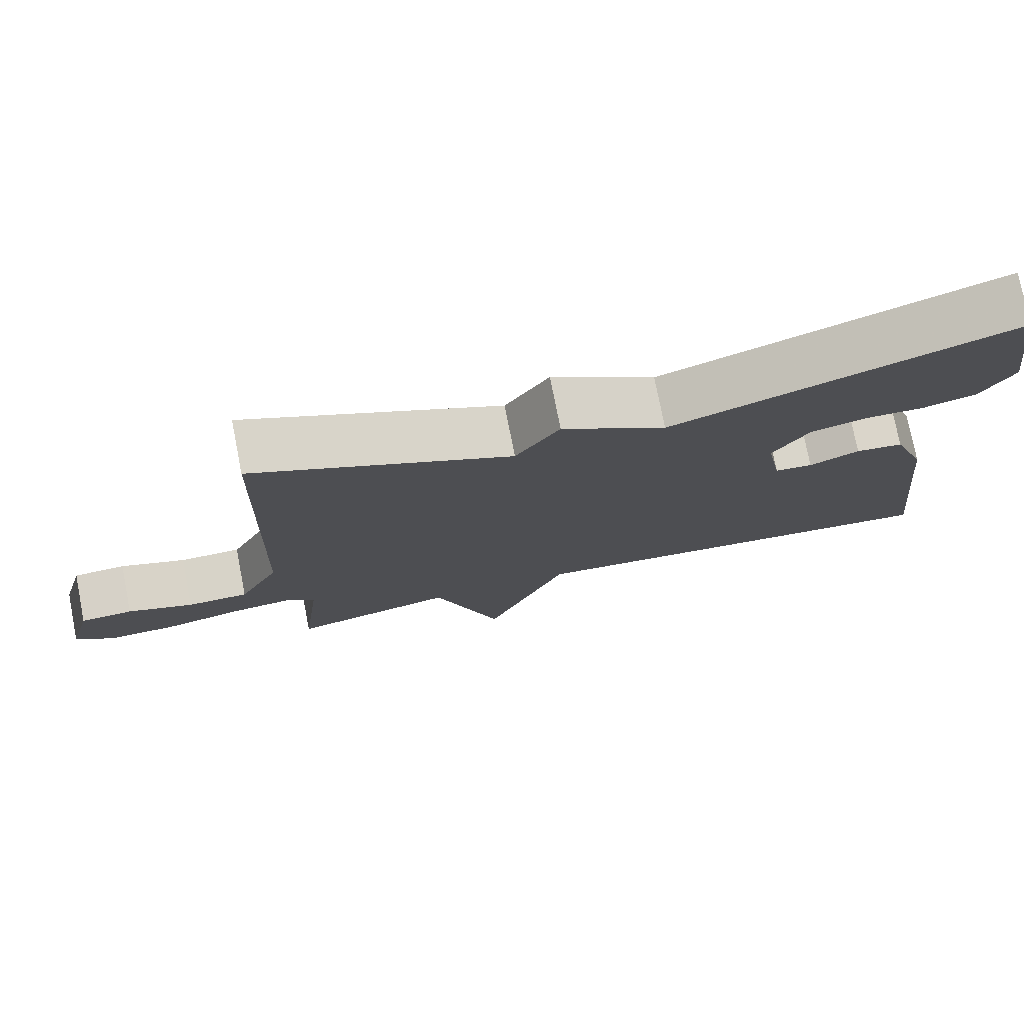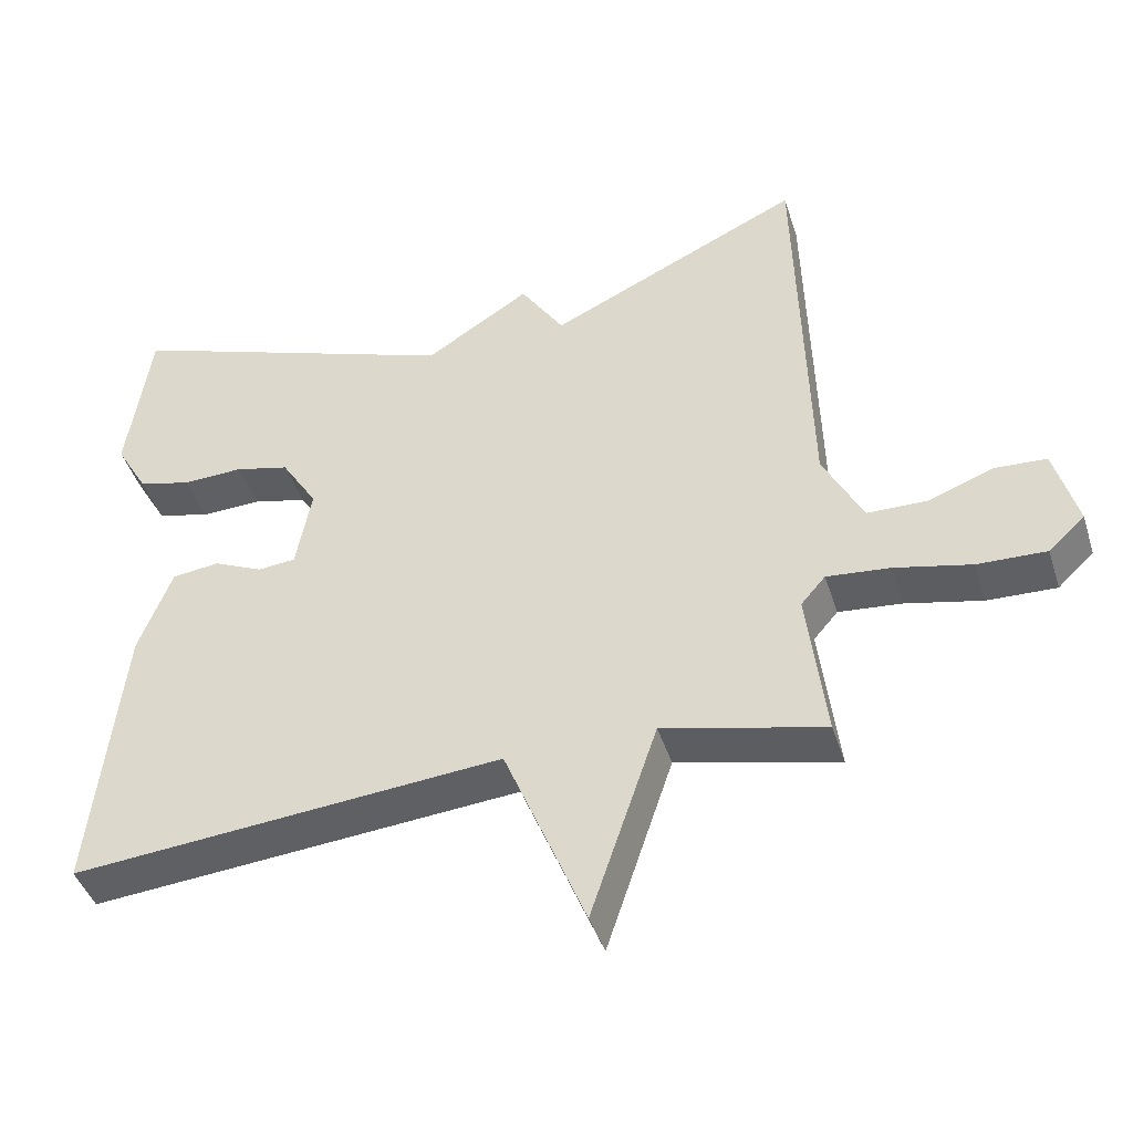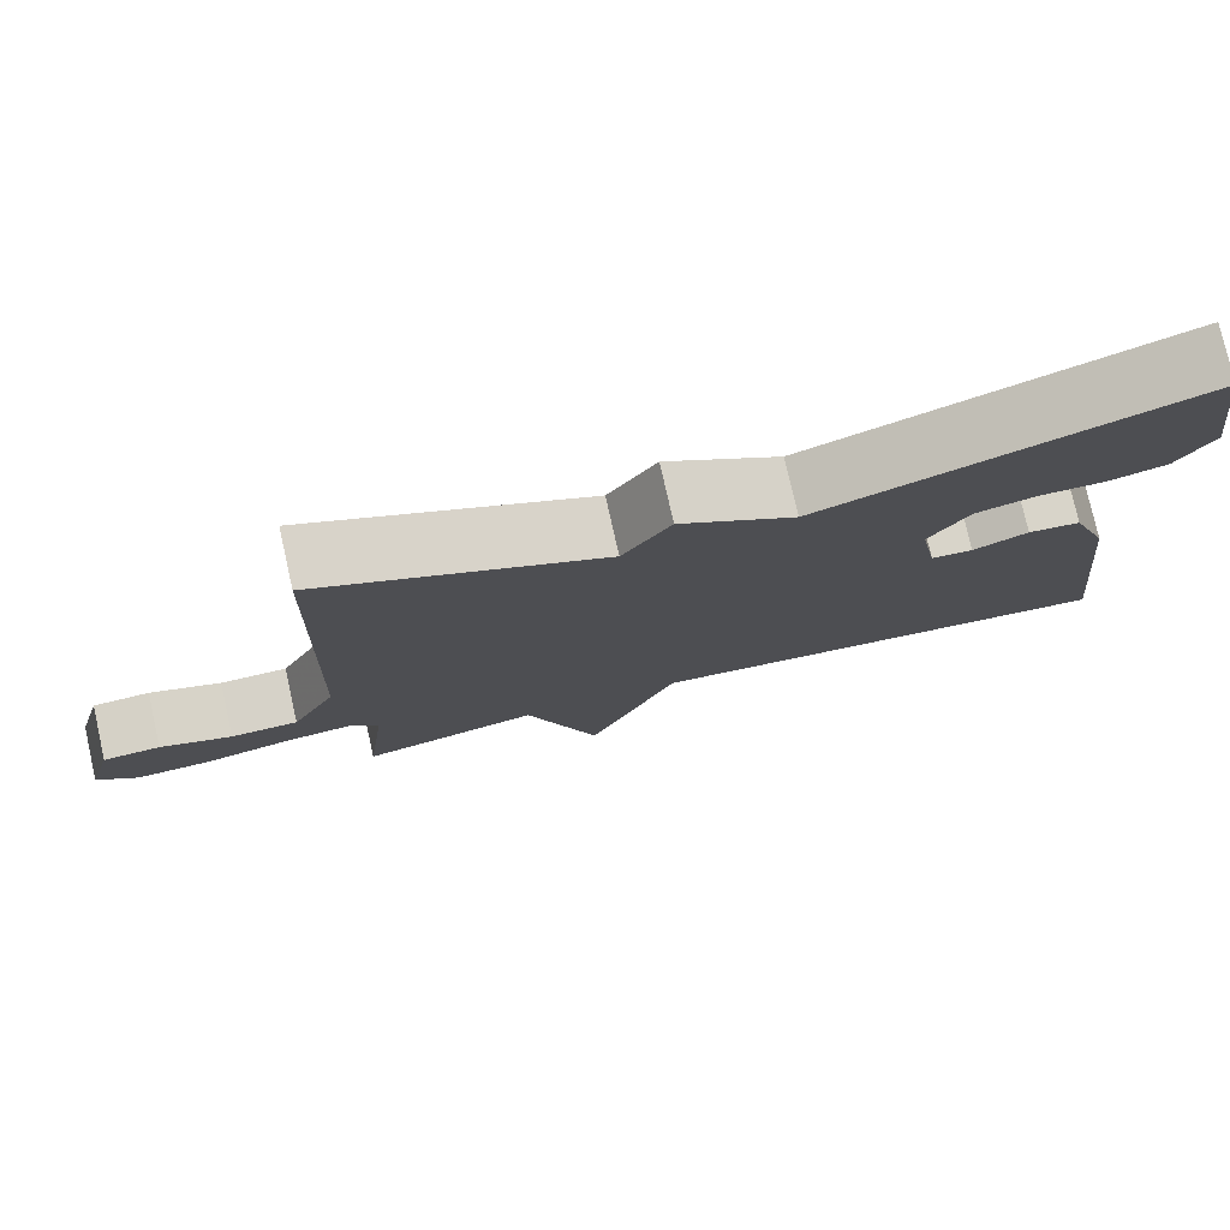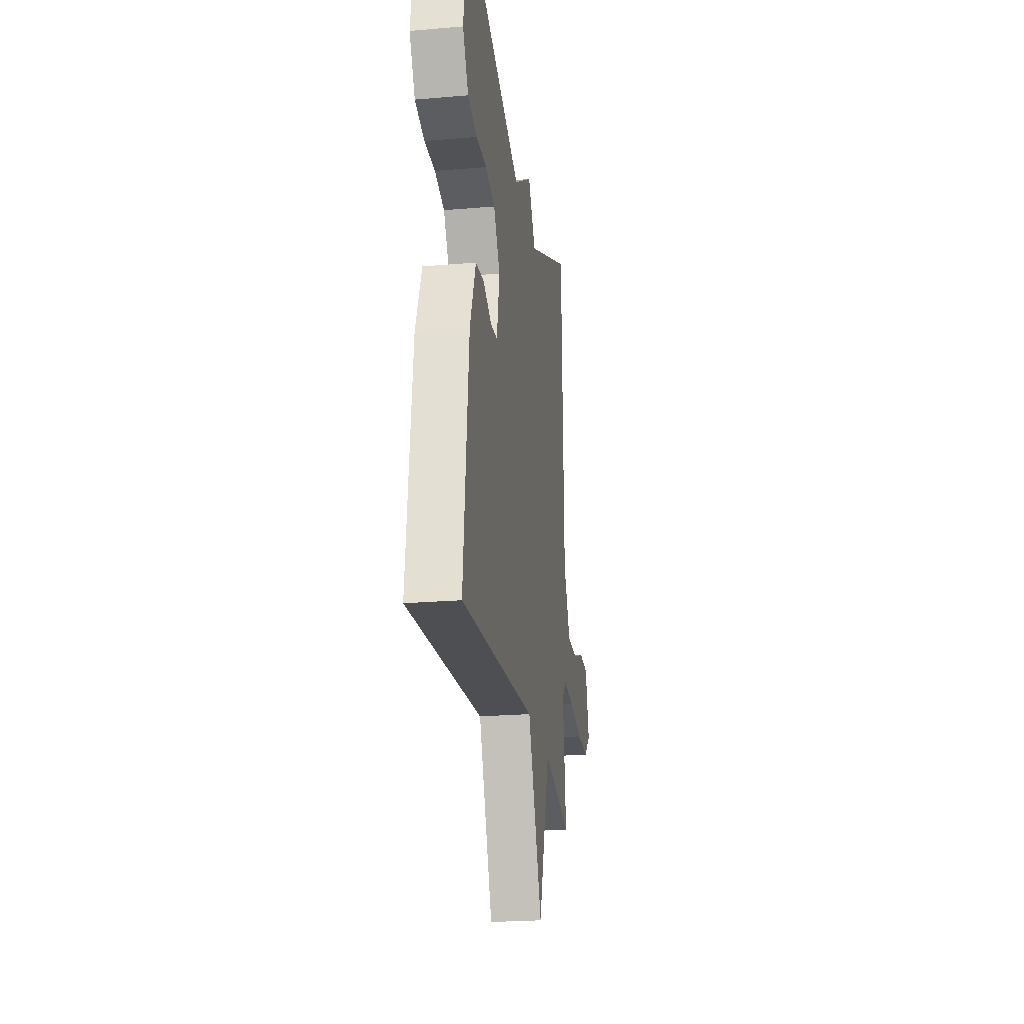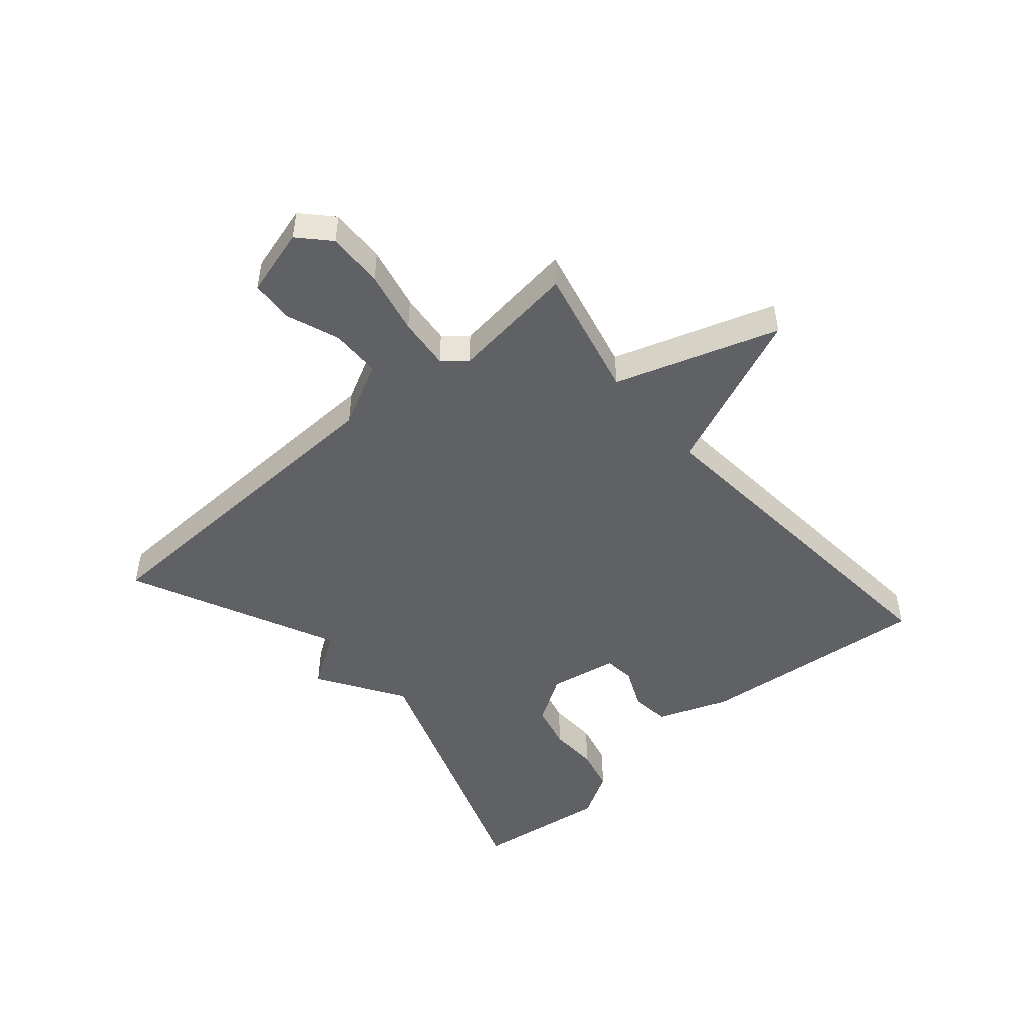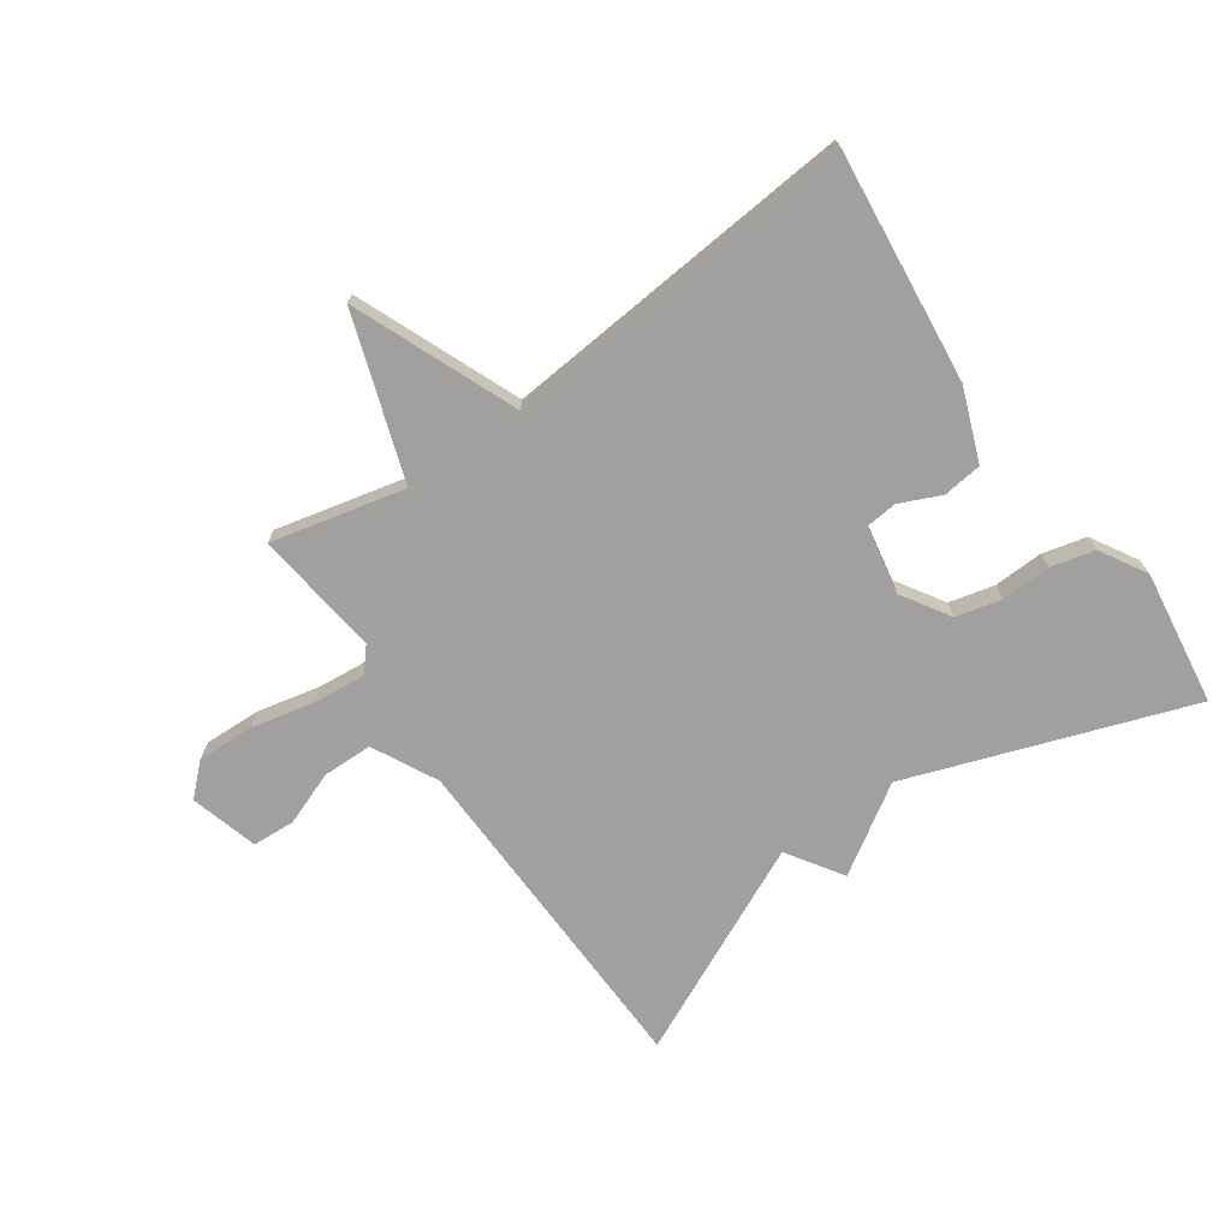
<metadata>
{"format":"obj","ext":"obj","renderer":"f3d","projection":"perspective","resolution":1024,"background":"white","views":[{"elev":76.2,"azim":168.9,"up":"+Z"},{"elev":-43.1,"azim":17.2,"up":"+Z"},{"elev":77.4,"azim":167.3,"up":"+Z"},{"elev":-23.2,"azim":-81.8,"up":"+Z"},{"elev":-48.7,"azim":130.8,"up":"+Y"},{"elev":-71.9,"azim":-145.0,"up":"+Y"}]}
</metadata>
<code>
v -0.5 0.07 -0.5
v -0.459 0.07 -0.119
v -0.414 0.07 -0.002
v -0.35 0.07 0.006
v -0.283 0.07 -0.024
v -0.232 0.07 -0.019
v -0.211 0.07 0.093
v -0.26 0.07 0.171
v -0.334 0.07 0.189
v -0.415 0.07 0.186
v -0.487 0.07 0.204
v -0.531 0.07 0.28
v -0.5 0.07 0.5
v -0.043 0.07 0.339
v 0.098 0.07 0.429
v 0.157 0.07 0.339
v 0.5 0.07 0.5
v 0.515 0.07 -0.054
v 0.569 0.07 -0.16
v 0.651 0.07 -0.161
v 0.738 0.07 -0.128
v 0.808 0.07 -0.132
v 0.839 0.07 -0.243
v 0.79 0.07 -0.289
v 0.697 0.07 -0.286
v 0.593 0.07 -0.263
v 0.508 0.07 -0.255
v 0.475 0.07 -0.293
v 0.5 0.07 -0.5
v 0.282 0.07 -0.449
v 0.192 0.07 -0.716
v 0.082 0.07 -0.449
v -0.5 0 -0.5
v -0.459 0 -0.119
v -0.414 0 -0.002
v -0.35 0 0.006
v -0.283 0 -0.024
v -0.232 0 -0.019
v -0.211 0 0.093
v -0.26 0 0.171
v -0.334 0 0.189
v -0.415 0 0.186
v -0.487 0 0.204
v -0.531 0 0.28
v -0.5 0 0.5
v -0.043 0 0.339
v 0.098 0 0.429
v 0.157 0 0.339
v 0.5 0 0.5
v 0.515 0 -0.054
v 0.569 0 -0.16
v 0.651 0 -0.161
v 0.738 0 -0.128
v 0.808 0 -0.132
v 0.839 0 -0.243
v 0.79 0 -0.289
v 0.697 0 -0.286
v 0.593 0 -0.263
v 0.508 0 -0.255
v 0.475 0 -0.293
v 0.5 0 -0.5
v 0.282 0 -0.449
v 0.192 0 -0.716
v 0.082 0 -0.449
f 30 31 32
f 28 29 30
f 27 28 30 32
f 24 25 26
f 23 24 26
f 22 23 26
f 21 22 26
f 20 21 26
f 19 20 26 27
f 32 1 2
f 27 32 2
f 19 27 2
f 18 19 2
f 14 15 16
f 12 13 14
f 11 12 14
f 10 11 14
f 9 10 14
f 8 9 14 16
f 7 8 16
f 16 17 18
f 7 16 18
f 6 7 18
f 3 4 5
f 2 3 5
f 2 5 6 18
f 64 63 62
f 62 61 60
f 64 62 60 59
f 58 57 56
f 58 56 55
f 58 55 54
f 58 54 53
f 58 53 52
f 59 58 52 51
f 34 33 64
f 34 64 59
f 34 59 51
f 34 51 50
f 48 47 46
f 46 45 44
f 46 44 43
f 46 43 42
f 46 42 41
f 48 46 41 40
f 48 40 39
f 50 49 48
f 50 48 39
f 50 39 38
f 37 36 35
f 37 35 34
f 50 38 37 34
f 1 33 34 2
f 2 34 35 3
f 3 35 36 4
f 4 36 37 5
f 5 37 38 6
f 6 38 39 7
f 7 39 40 8
f 8 40 41 9
f 9 41 42 10
f 10 42 43 11
f 11 43 44 12
f 12 44 45 13
f 13 45 46 14
f 14 46 47 15
f 15 47 48 16
f 16 48 49 17
f 17 49 50 18
f 18 50 51 19
f 19 51 52 20
f 20 52 53 21
f 21 53 54 22
f 22 54 55 23
f 23 55 56 24
f 24 56 57 25
f 25 57 58 26
f 26 58 59 27
f 27 59 60 28
f 28 60 61 29
f 29 61 62 30
f 30 62 63 31
f 31 63 64 32
f 32 64 33 1

</code>
